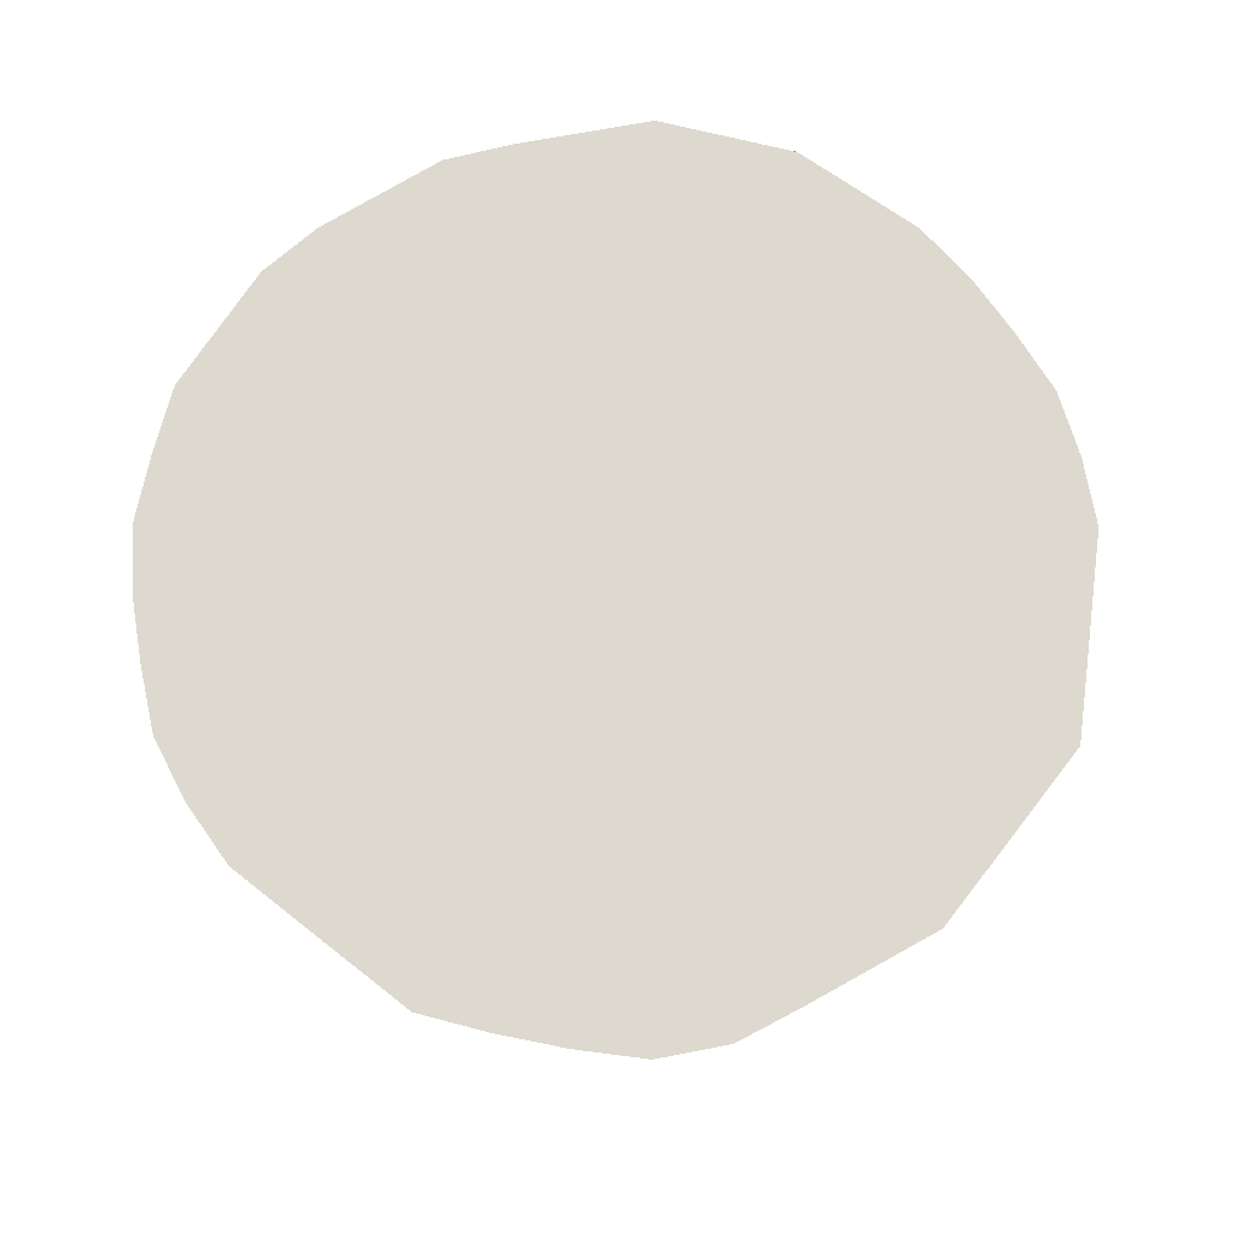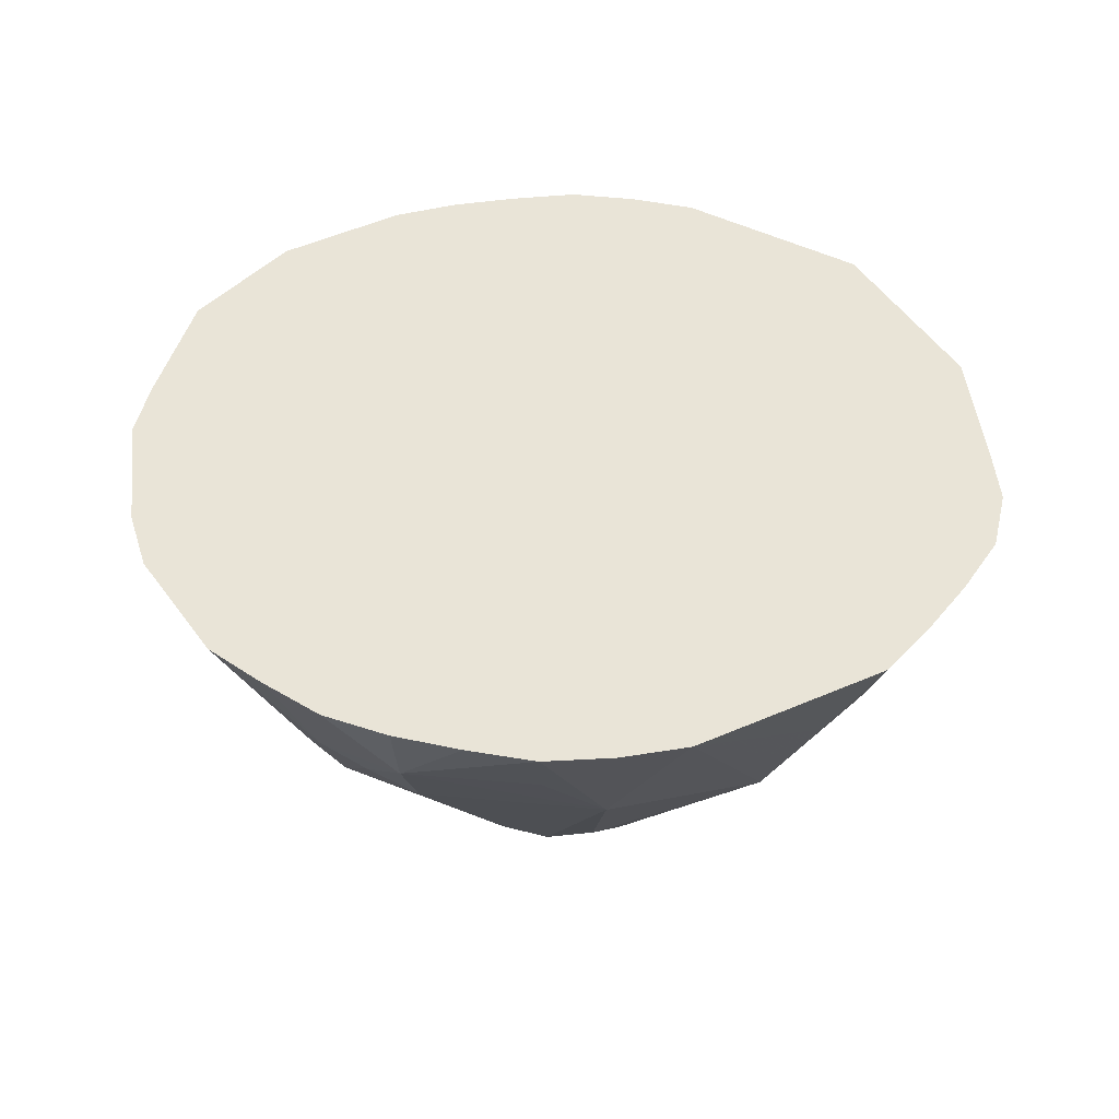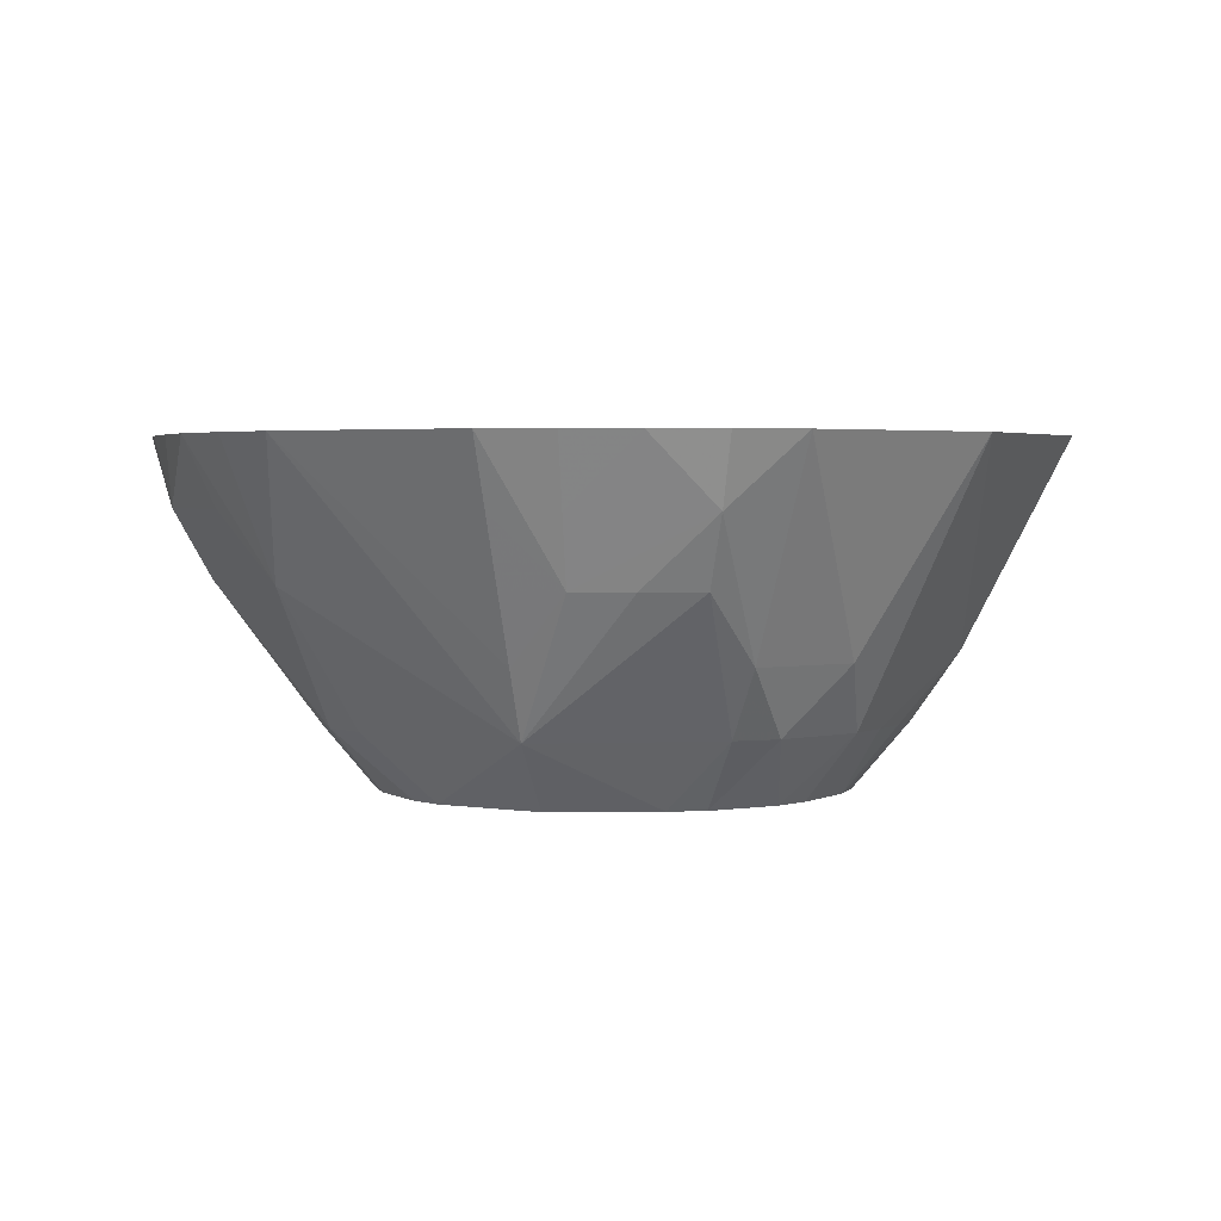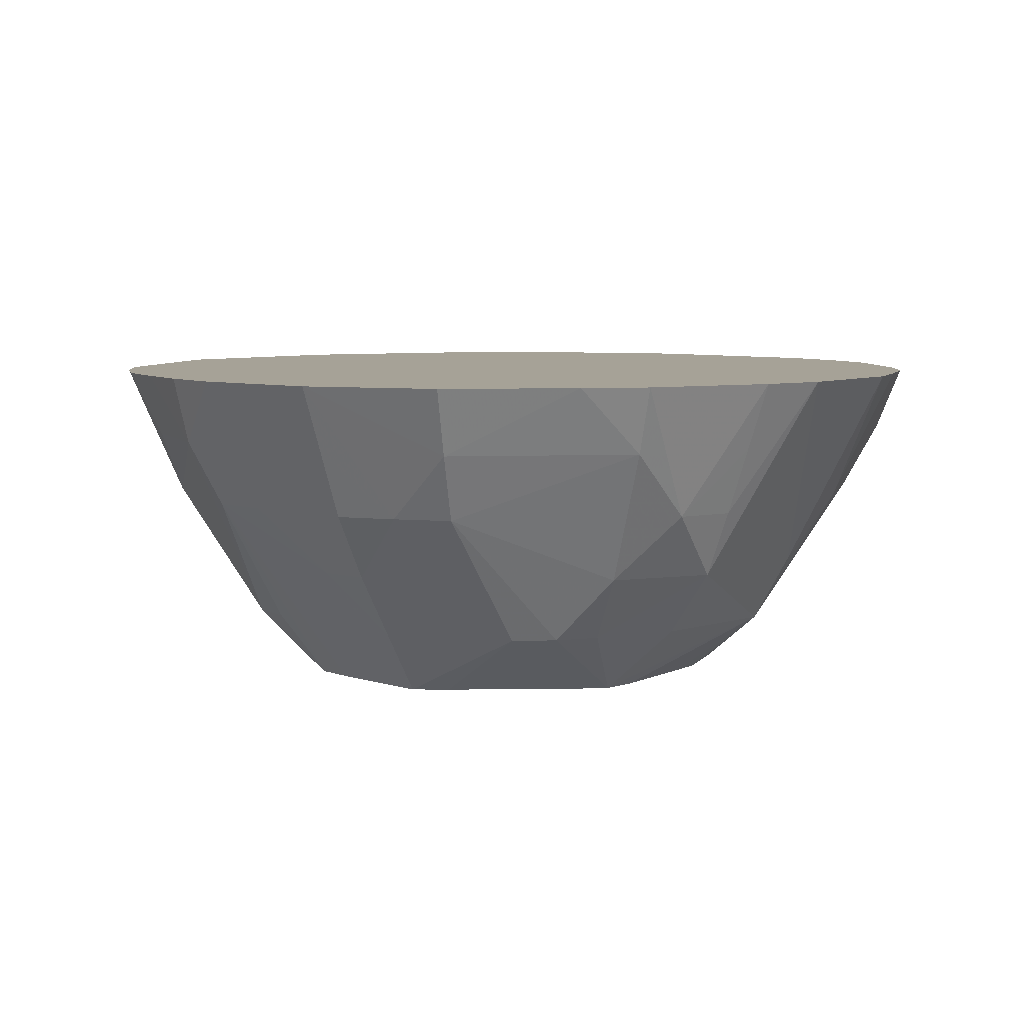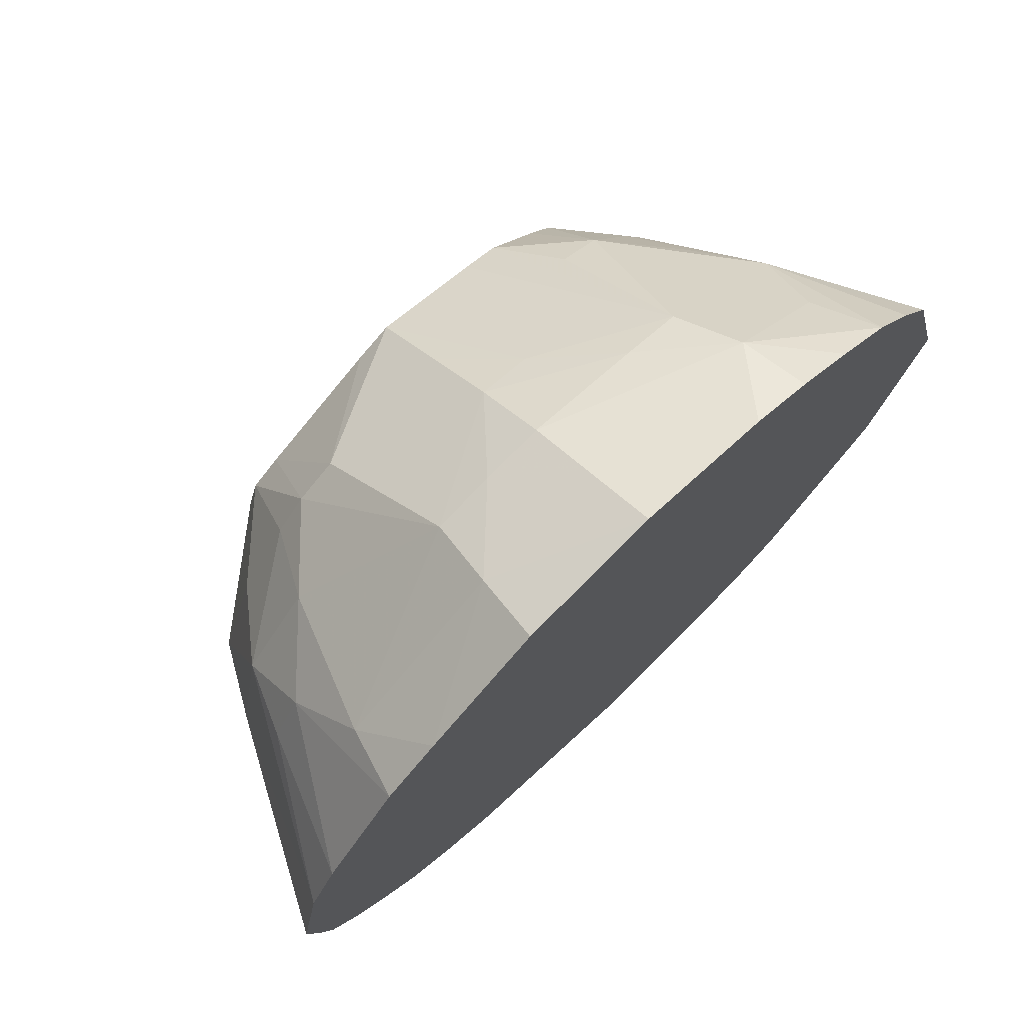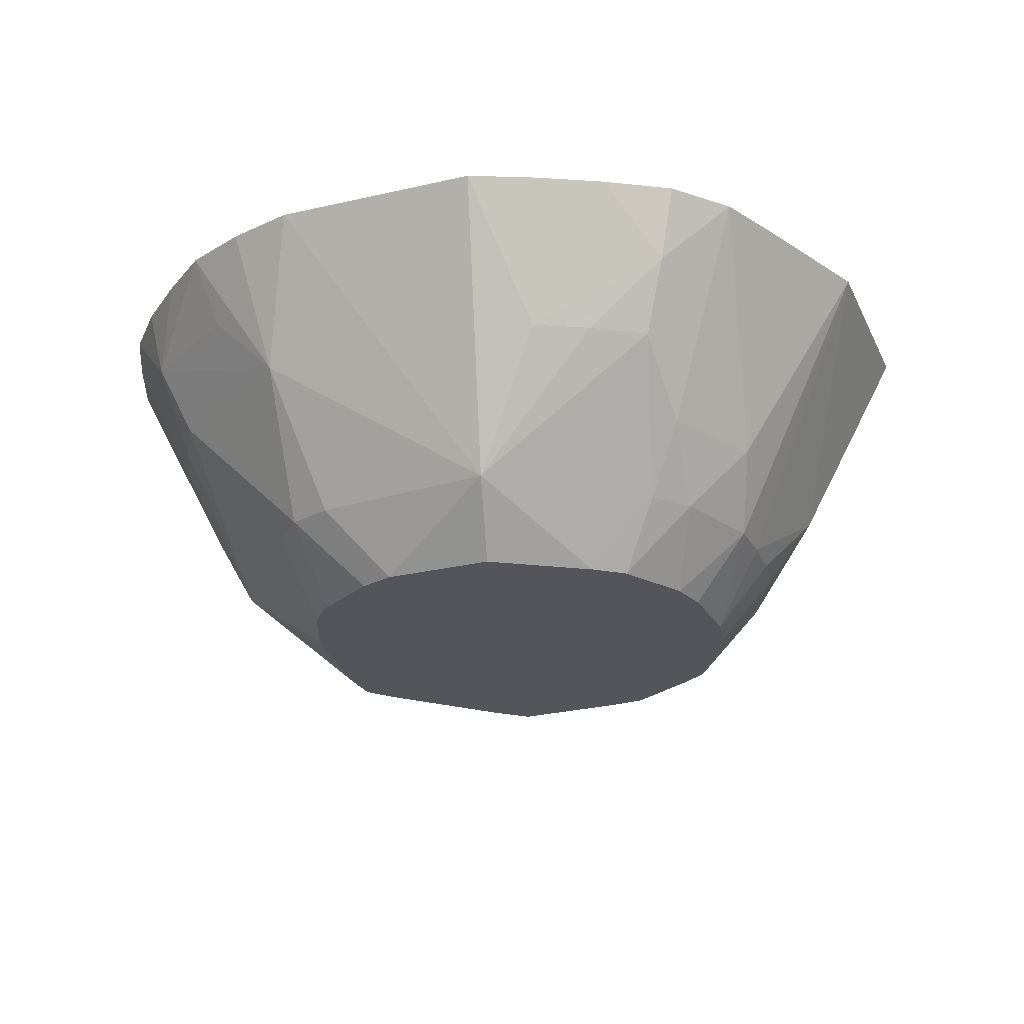
<metadata>
{"format":"obj","ext":"obj","renderer":"f3d","projection":"perspective","resolution":1024,"background":"white","views":[{"elev":71.8,"azim":22.9,"up":"+Z"},{"elev":42.9,"azim":-42.8,"up":"+Z"},{"elev":2.8,"azim":14.1,"up":"+Z"},{"elev":6.5,"azim":-152.4,"up":"+Z"},{"elev":75.3,"azim":-44.0,"up":"+Y"},{"elev":-25.0,"azim":5.4,"up":"+Z"}]}
</metadata>
<code>
v 0.03509 0.0002606 -0.0288
v 0.03273 0.011 -0.0288
v 0.03153 0.01649 -0.0288
v 0.02785 0.02073 -0.0288
v 0.02027 0.0286 -0.0288
v 0.0151 0.03051 -0.0288
v -0.0003188 0.03521 -0.0288
v -0.005462 0.03274 -0.0288
v -0.02282 0.02276 -0.0288
v -0.02718 0.01978 -0.0288
v -0.02878 0.01476 -0.0288
v -0.0309 0.0002606 -0.0288
v -0.03149 -0.004676 -0.0288
v -0.03007 -0.0149 -0.0288
v -0.02752 -0.0195 -0.0288
v -0.02399 -0.02341 -0.0288
v -0.02041 -0.02739 -0.0288
v -0.01598 -0.03048 -0.0288
v -0.0003188 -0.03502 -0.0288
v 0.01537 -0.03053 -0.0288
v 0.02054 -0.02845 -0.0288
v 0.02452 -0.02457 -0.0288
v 0.02851 -0.02068 -0.0288
v 0.03127 -0.01584 -0.0288
v 0.03299 -0.01056 -0.0288
v 0.0347 -0.005286 -0.0288
v 0.04344 0.0002606 -0.0189
v 0.04109 0.01372 -0.0189
v 0.038 0.01978 -0.0189
v 0.03075 0.03133 -0.0189
v 0.02472 0.03472 -0.0189
v -0.0003188 0.04282 -0.0189
v -0.01986 0.03862 -0.0189
v -0.02565 0.03512 -0.0189
v -0.0302 0.03014 -0.0189
v -0.03796 0.01944 -0.0189
v -0.04432 0.0002606 -0.0189
v -0.0346 -0.02465 -0.0189
v -0.03122 -0.03064 -0.0189
v -0.02565 -0.0346 -0.0189
v -0.0003188 -0.04451 -0.0189
v 0.02504 -0.03465 -0.0189
v 0.03071 -0.03077 -0.0189
v 0.03895 -0.01975 -0.0189
v 0.04103 -0.01317 -0.0189
v 0.04265 -0.006545 -0.0189
v 0.05032 0.0002606 -0.008994
v 0.03986 0.02945 -0.008994
v 0.007293 0.04832 -0.008994
v -0.0003188 0.05036 -0.008994
v -0.03528 0.03522 -0.008994
v -0.04547 0.02326 -0.008994
v -0.04696 0.01542 -0.008994
v -0.04985 0.0002606 -0.008994
v -0.0003188 -0.04971 -0.008994
v 0.02916 -0.04031 -0.008994
v 0.03993 -0.02898 -0.008994
v 0.05536 0.0002606 0.0009105
v 0.04513 0.03328 0.0009105
v 0.02517 0.05028 0.0009105
v 0.01673 0.05274 0.0009105
v -0.0003188 0.0568 0.0009105
v -0.009061 0.05545 0.0009105
v -0.01763 0.05355 0.0009105
v -0.04526 0.03291 0.0009105
v -0.04959 0.02537 0.0009105
v -0.05498 0.0002606 0.0009105
v -0.05442 -0.008308 0.0009105
v -0.05266 -0.01675 0.0009105
v -0.05033 -0.02522 0.0009105
v -0.03324 -0.04505 0.0009105
v -0.0003188 -0.05488 0.0009105
v 0.008349 -0.05447 0.0009105
v 0.01689 -0.0527 0.0009105
v 0.02538 -0.05017 0.0009105
v 0.06039 0.0002606 0.01082
v 0.04855 0.03577 0.01082
v 0.04216 0.04274 0.01082
v 0.02772 0.05529 0.01082
v -0.0003188 0.06146 0.01082
v -0.01925 0.05852 0.01082
v -0.04275 0.04269 0.01082
v -0.05344 0.02733 0.01082
v -0.06009 0.0002606 0.01082
v -0.05906 -0.009044 0.01082
v -0.05522 -0.02771 0.01082
v -0.04266 -0.04208 0.01082
v -0.03573 -0.04847 0.01082
v -0.0003188 -0.06003 0.01082
v 0.009083 -0.0591 0.01082
v 0.02796 -0.05523 0.01082
v 0.06541 0.0002606 0.02072
v 0.05745 0.0297 0.02072
v 0.05197 0.03825 0.02072
v 0.04552 0.0461 0.02072
v 0.03729 0.05203 0.02072
v 0.0288 0.0574 0.02072
v 0.01966 0.06174 0.02072
v -0.0003188 0.06612 0.02072
v -0.02067 0.06291 0.02072
v -0.03765 0.05164 0.02072
v -0.04565 0.04559 0.02072
v -0.05728 0.02928 0.02072
v -0.06165 0.02019 0.02072
v -0.06519 0.0002606 0.02072
v -0.0637 -0.009779 0.02072
v -0.06169 -0.01968 0.02072
v -0.05735 -0.0288 0.02072
v -0.05197 -0.03726 0.02072
v -0.04608 -0.0455 0.02072
v -0.03821 -0.05189 0.02072
v -0.0296 -0.0572 0.02072
v -0.0003188 -0.06518 0.02072
v 0.009815 -0.06372 0.02072
v 0.01981 -0.0617 0.02072
v 0.02983 -0.05891 0.02072
v 0.03847 -0.05313 0.02072
v 0.04504 -0.0451 0.02072
v 0.05749 -0.02919 0.02072
f 106 103 105
f 105 103 104
f 50 63 62
f 62 98 79
f 18 19 41
f 38 39 70
f 70 39 71
f 71 86 70
f 35 36 52
f 36 35 10
f 10 35 34
f 36 10 37
f 52 36 37
f 37 38 70
f 14 38 37
f 81 100 99
f 99 63 81
f 103 102 65
f 65 102 82
f 117 119 115
f 117 115 116
f 97 98 95
f 79 98 97
f 99 98 80
f 98 62 80
f 80 63 99
f 80 62 63
f 6 7 49
f 49 60 6
f 30 60 79
f 50 62 61
f 61 49 50
f 60 49 61
f 61 62 79
f 79 60 61
f 85 106 105
f 105 68 85
f 84 68 105
f 67 68 84
f 105 104 84
f 84 104 67
f 94 77 95
f 93 77 94
f 58 47 93
f 119 47 58
f 93 47 28
f 28 47 27
f 27 1 28
f 26 1 27
f 109 86 110
f 109 108 86
f 86 108 107
f 106 85 107
f 107 68 86
f 107 85 68
f 110 86 87
f 87 71 110
f 86 71 87
f 112 71 41
f 40 71 39
f 40 17 18
f 39 17 40
f 40 18 41
f 41 71 40
f 54 68 67
f 54 37 68
f 67 104 54
f 14 37 13
f 69 37 70
f 68 37 69
f 70 86 69
f 86 68 69
f 51 65 82
f 52 65 51
f 34 35 51
f 51 35 52
f 50 49 32
f 32 49 7
f 64 81 63
f 64 63 50
f 34 51 64
f 82 81 64
f 64 51 82
f 101 102 100
f 82 102 101
f 100 81 101
f 101 81 82
f 66 65 52
f 52 104 66
f 57 117 56
f 57 44 119
f 74 73 41
f 41 75 74
f 56 117 91
f 91 75 56
f 91 117 116
f 91 74 75
f 116 115 91
f 115 73 91
f 73 74 91
f 45 47 119
f 119 44 45
f 44 26 45
f 24 44 23
f 41 19 20
f 95 79 96
f 96 97 95
f 79 97 96
f 60 30 31
f 78 79 95
f 15 38 14
f 39 38 15
f 76 93 92
f 76 58 93
f 92 119 76
f 119 58 76
f 59 77 93
f 93 28 59
f 95 77 59
f 59 78 95
f 59 30 79
f 79 78 59
f 3 26 6
f 25 44 24
f 25 26 44
f 9 10 34
f 52 37 53
f 37 54 53
f 53 104 52
f 53 54 104
f 10 13 11
f 11 37 10
f 33 64 50
f 50 32 33
f 34 64 33
f 33 32 7
f 7 8 33
f 8 9 33
f 33 9 34
f 83 104 103
f 83 66 104
f 103 65 83
f 65 66 83
f 115 114 90
f 90 73 115
f 90 114 113
f 113 73 90
f 119 117 118
f 118 57 119
f 117 57 118
f 27 47 46
f 47 45 46
f 46 26 27
f 46 45 26
f 43 57 56
f 44 57 43
f 43 23 44
f 16 17 39
f 39 15 16
f 29 59 28
f 29 3 30
f 28 3 29
f 5 31 30
f 6 60 5
f 60 31 5
f 1 26 2
f 26 3 2
f 2 28 1
f 2 3 28
f 88 111 110
f 110 71 88
f 112 111 88
f 71 112 88
f 113 112 89
f 112 72 89
f 89 73 113
f 89 72 73
f 55 112 41
f 55 72 112
f 41 73 55
f 73 72 55
f 12 13 37
f 37 11 12
f 12 11 13
f 22 43 21
f 23 43 22
f 42 43 56
f 21 43 42
f 56 75 42
f 42 20 21
f 42 75 41
f 41 20 42
f 30 59 48
f 48 29 30
f 59 29 48
f 30 3 4
f 4 5 30
f 4 3 6
f 6 5 4
f 106 107 111
f 99 100 111
f 111 119 92
f 111 98 99
f 103 106 111
f 111 94 95
f 92 93 111
f 111 102 103
f 111 114 115
f 115 119 111
f 95 98 111
f 111 109 110
f 100 102 111
f 93 94 111
f 108 109 111
f 111 107 108
f 111 112 113
f 113 114 111
f 22 7 6
f 22 20 19
f 14 13 22
f 22 8 7
f 19 18 22
f 6 26 22
f 24 23 22
f 18 17 22
f 22 15 14
f 22 25 24
f 22 13 10
f 17 16 22
f 21 20 22
f 10 9 22
f 26 25 22
f 22 9 8
f 22 16 15

</code>
